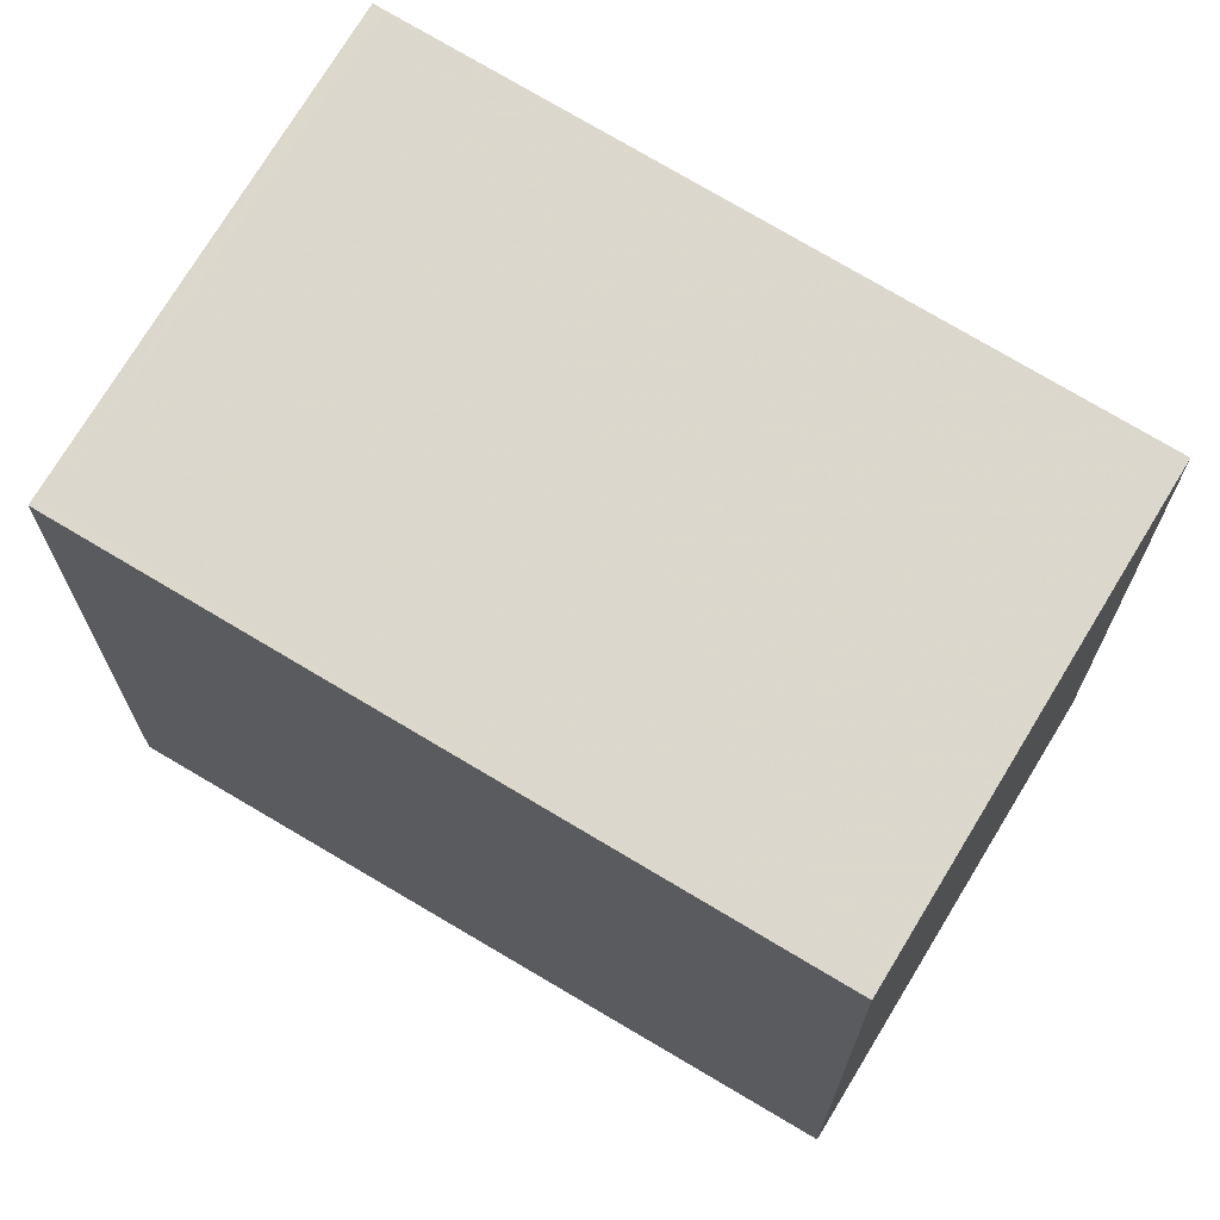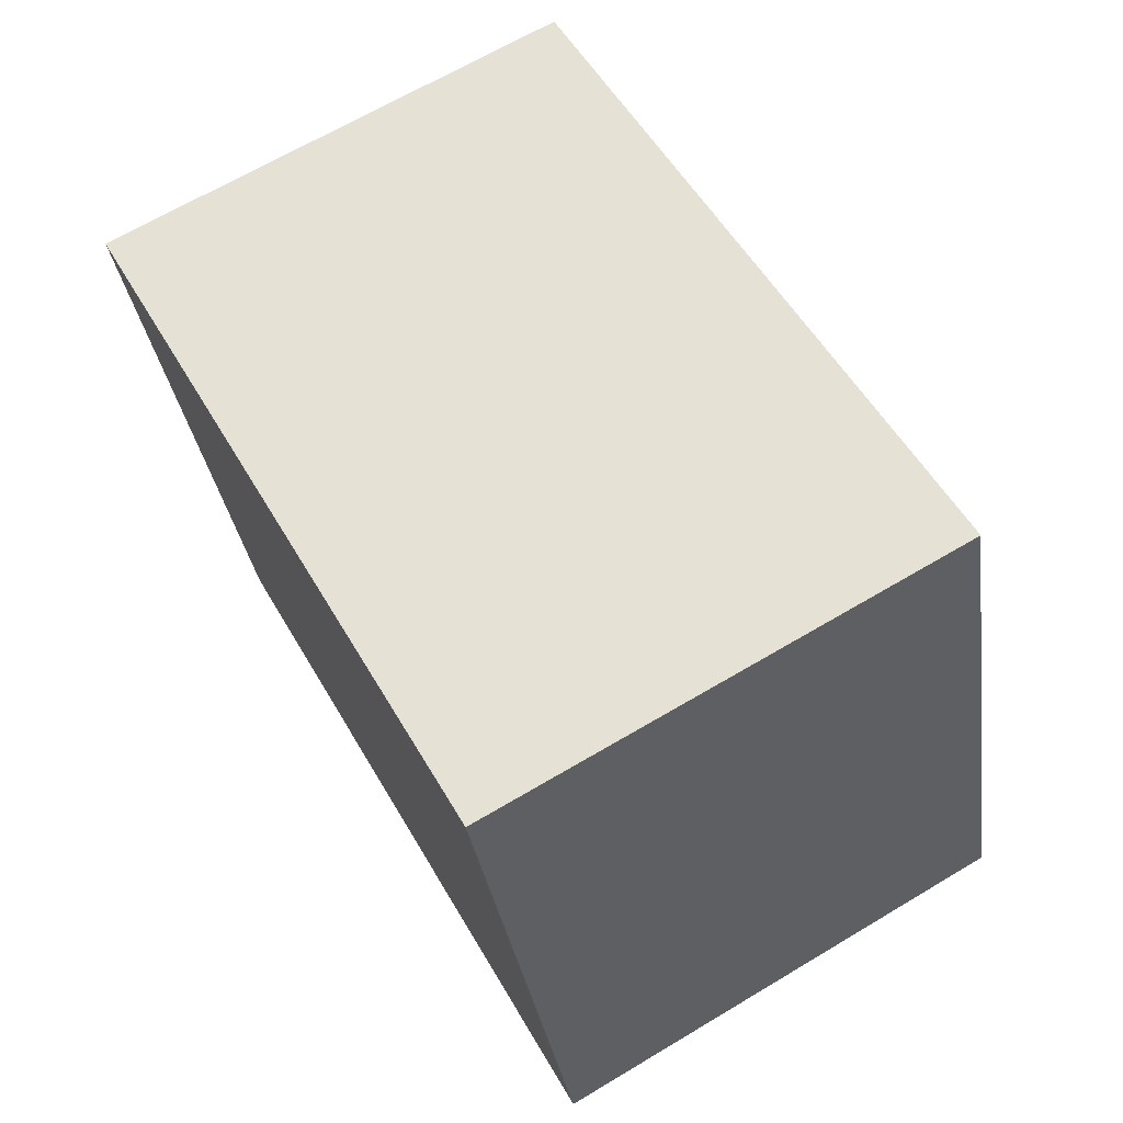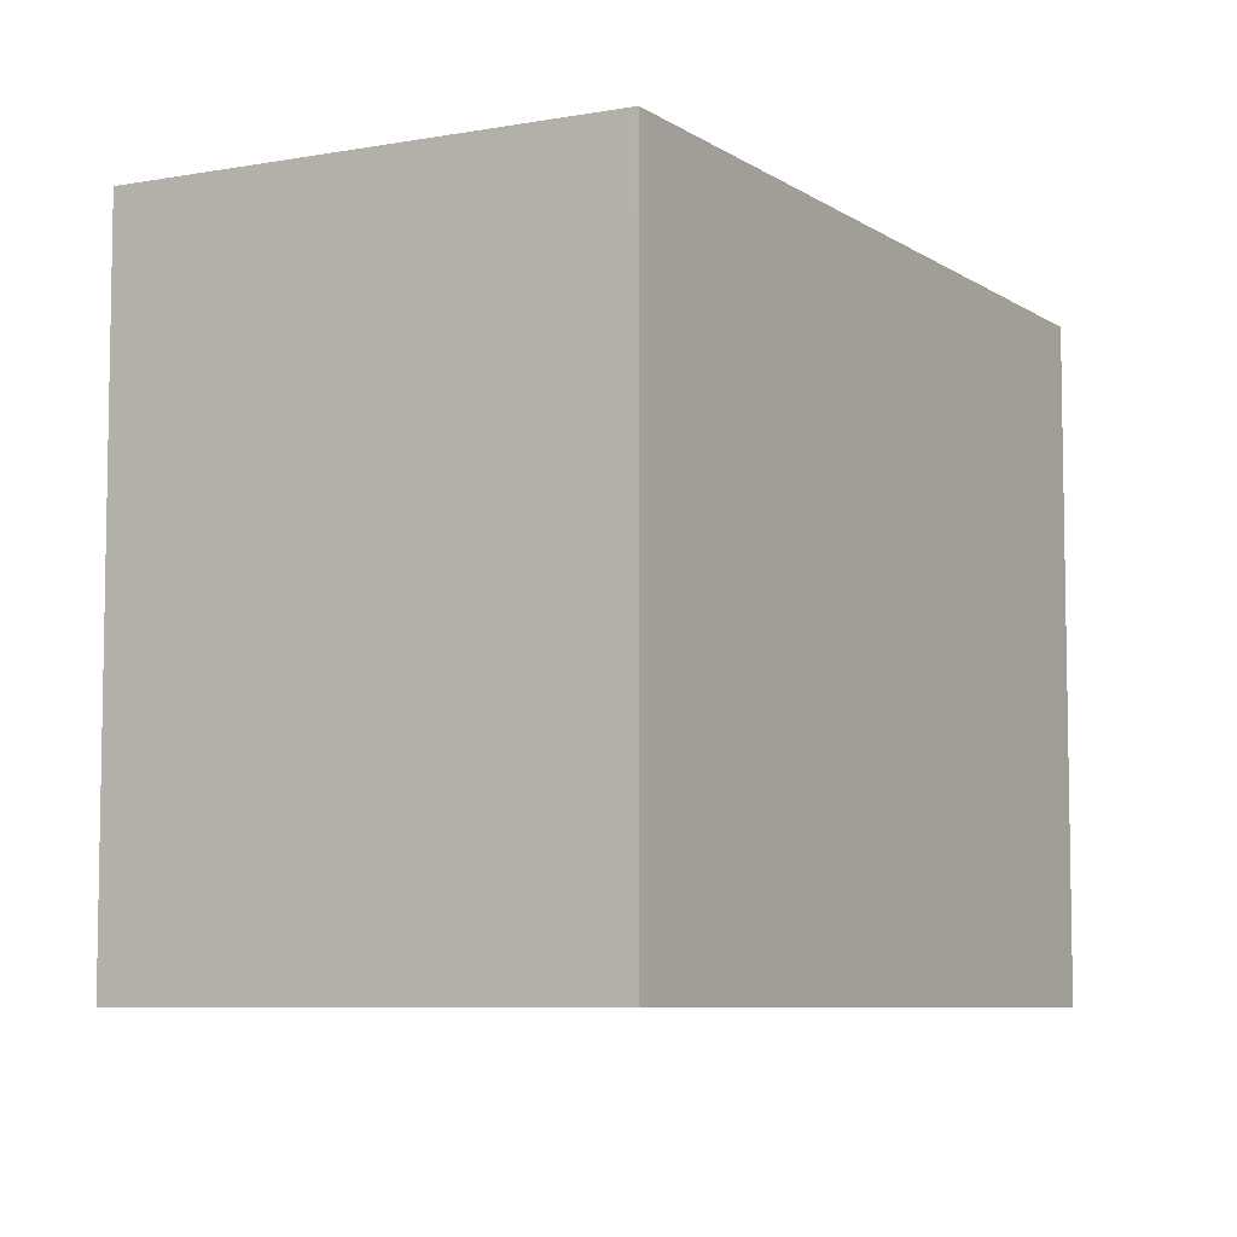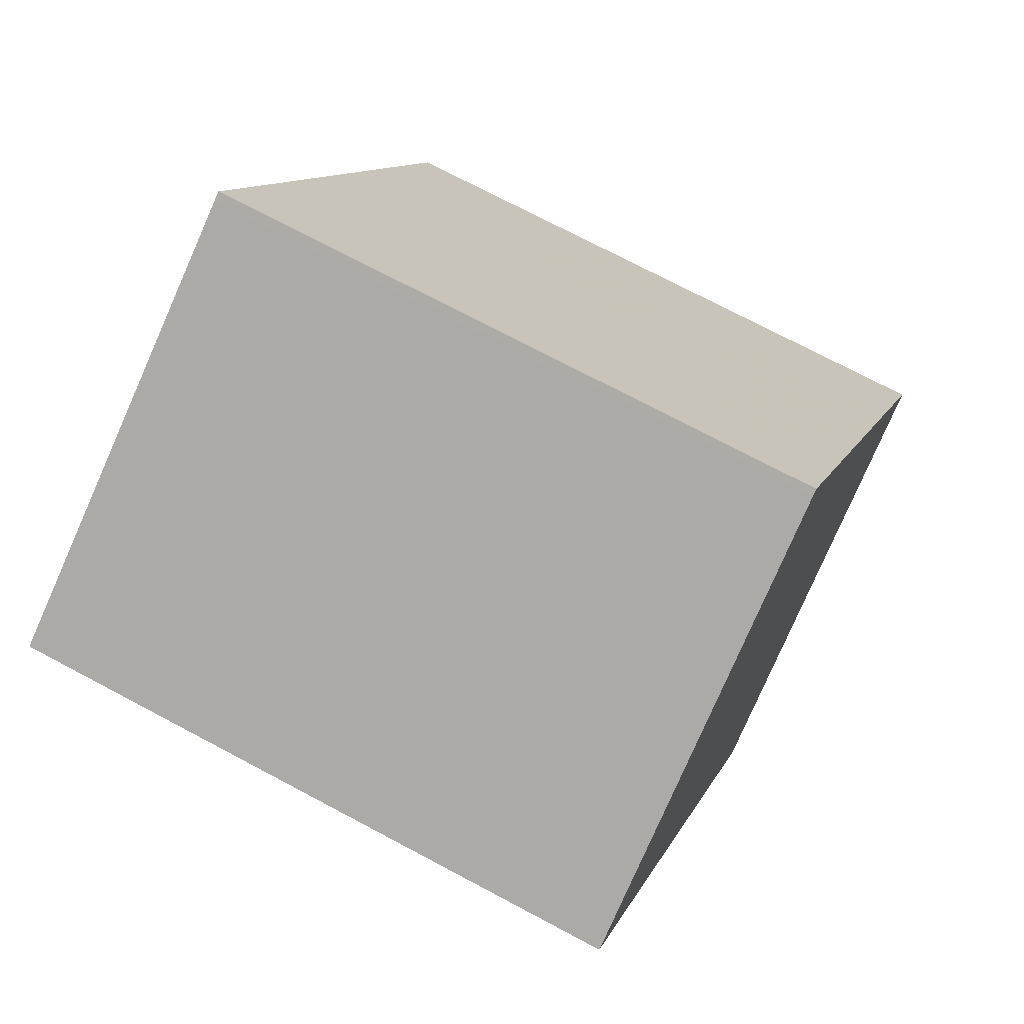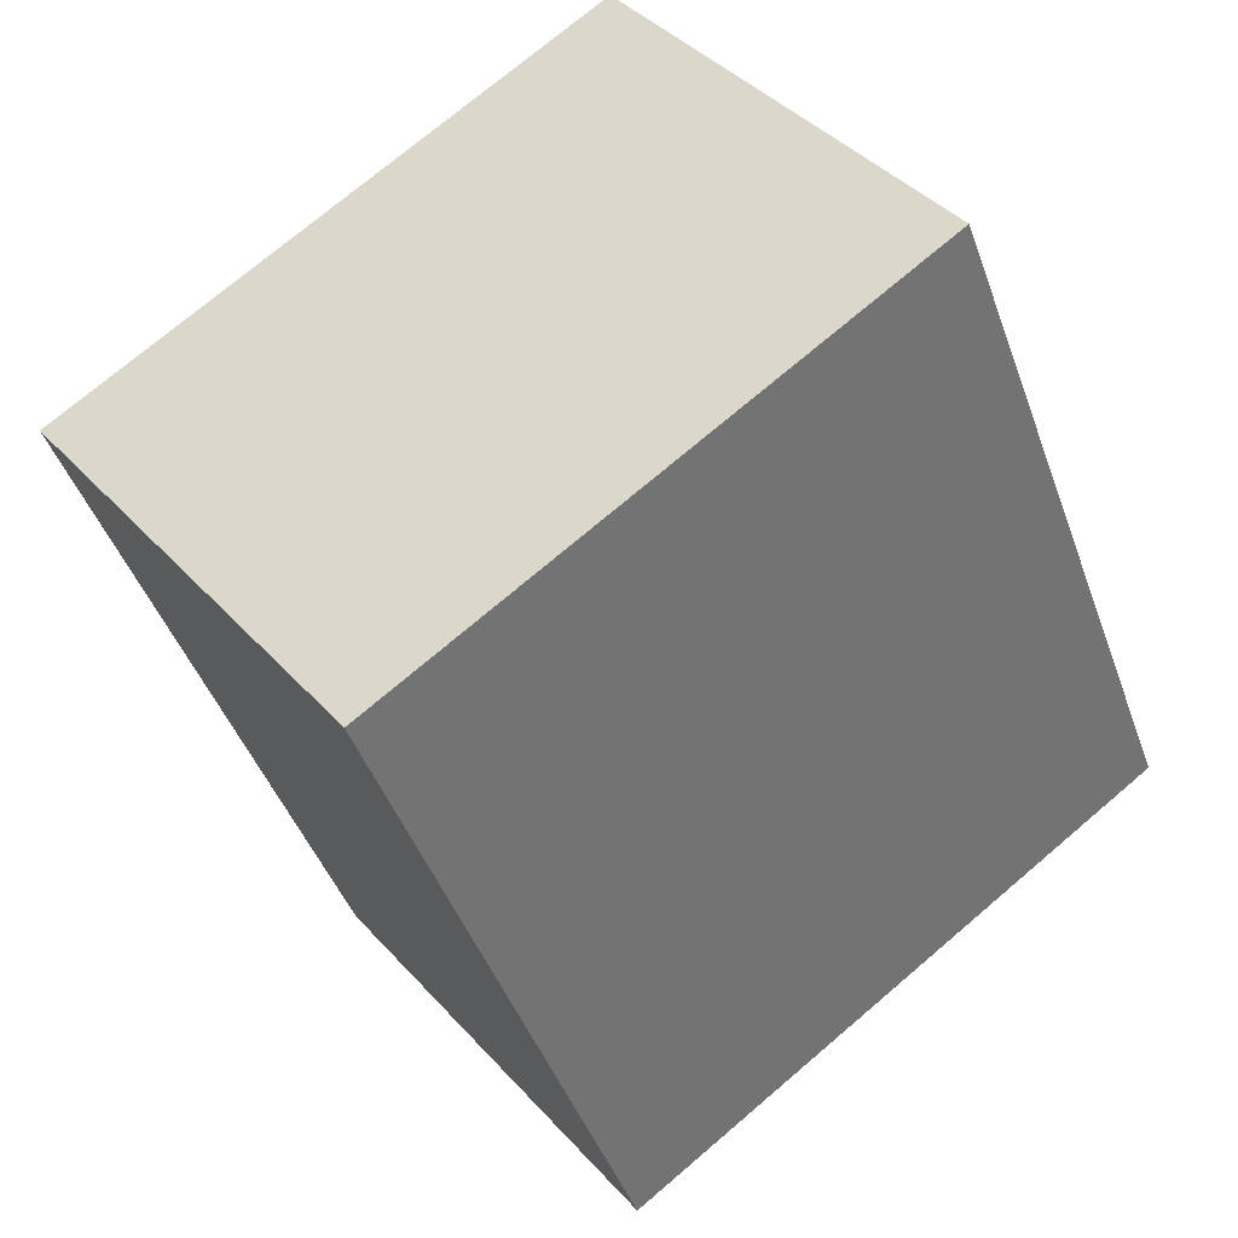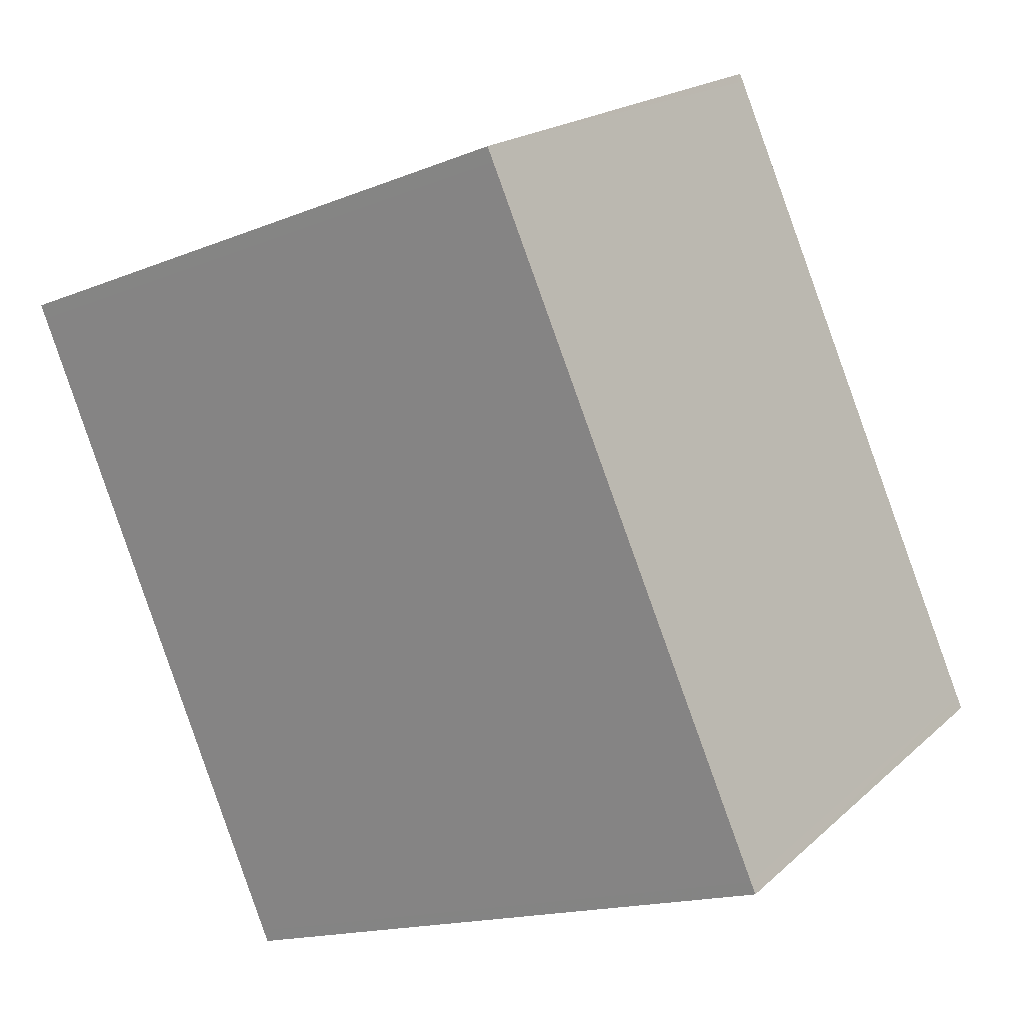
<metadata>
{"format":"obj","ext":"obj","renderer":"f3d","projection":"perspective","resolution":1024,"background":"white","views":[{"elev":70.9,"azim":150.4,"up":"+Z"},{"elev":-31.2,"azim":7.8,"up":"+Y"},{"elev":-7.2,"azim":61.8,"up":"+Z"},{"elev":73.7,"azim":-62.1,"up":"+Y"},{"elev":73.5,"azim":49.6,"up":"+Y"},{"elev":-16.0,"azim":-50.0,"up":"+Y"}]}
</metadata>
<code>
v -2410 -103.2 2.56
v -2409 -102.2 2.514
v -2407 -104.8 2.608
v -2409 -105.8 2.656
v -2409 -102.2 2.515
v -2410 -103.2 2.562
v -2409 -102.2 2.516
v -2407 -104.8 2.609
v -2409 -102.2 2.515
v -2409 -105.8 2.656
v -2410 -103.2 2.562
v -2410 -103.2 2.56
v -2409 -105.7 2.654
v -2409 -105.7 2.654
v -2407 -104.8 2.608
v -2407 -104.7 2.607
v -2410 -103.2 2.56
v -2410 -103.2 2.56
v -2410 -103.2 0
v -2410 -103.2 0
v -2409 -102.2 2.515
v -2409 -102.2 2.514
v -2409 -102.2 0
v -2409 -102.2 0
v -2407 -104.8 2.609
v -2407 -104.8 2.608
v -2407 -104.8 0
v -2407 -104.8 0
v -2409 -105.7 2.654
v -2409 -105.8 2.656
v -2409 -105.8 0
v -2409 -105.7 0
v -2407 -104.7 2.607
v -2409 -102.2 2.515
v -2409 -102.2 0
v -2407 -104.7 0
v -2410 -103.2 2.56
v -2410 -103.2 2.562
v -2410 -103.2 0
v -2410 -103.2 0
v -2409 -105.8 2.656
v -2407 -104.8 2.609
v -2407 -104.8 0
v -2409 -105.8 0
v -2409 -102.2 2.514
v -2409 -102.2 2.515
v -2409 -102.2 0
v -2409 -102.2 0
v -2409 -105.8 2.656
v -2409 -105.8 2.656
v -2409 -105.8 0
v -2409 -105.8 0
v -2409 -102.2 2.515
v -2410 -103.2 2.56
v -2410 -103.2 0
v -2409 -102.2 0
v -2410 -103.2 2.562
v -2409 -105.7 2.654
v -2409 -105.7 0
v -2410 -103.2 0
v -2407 -104.8 2.608
v -2407 -104.7 2.607
v -2407 -104.7 0
v -2407 -104.8 0
v -2410 -103.2 0
v -2409 -102.2 0
v -2407 -104.8 0
v -2409 -105.8 0
f 12 9 7 11
f 13 11 7 15
f 15 7 5 16
f 9 2 5 7
f 14 6 11 13
f 11 6 1 12
f 13 10 4 14
f 15 8 10 13
f 16 3 8 15
f 18 19 20 17
f 22 23 24 21
f 26 27 28 25
f 30 31 32 29
f 34 35 36 33
f 38 39 40 37
f 42 43 44 41
f 46 47 48 45
f 50 51 52 49
f 54 55 56 53
f 58 59 60 57
f 62 63 64 61
f 66 67 68 65

</code>
